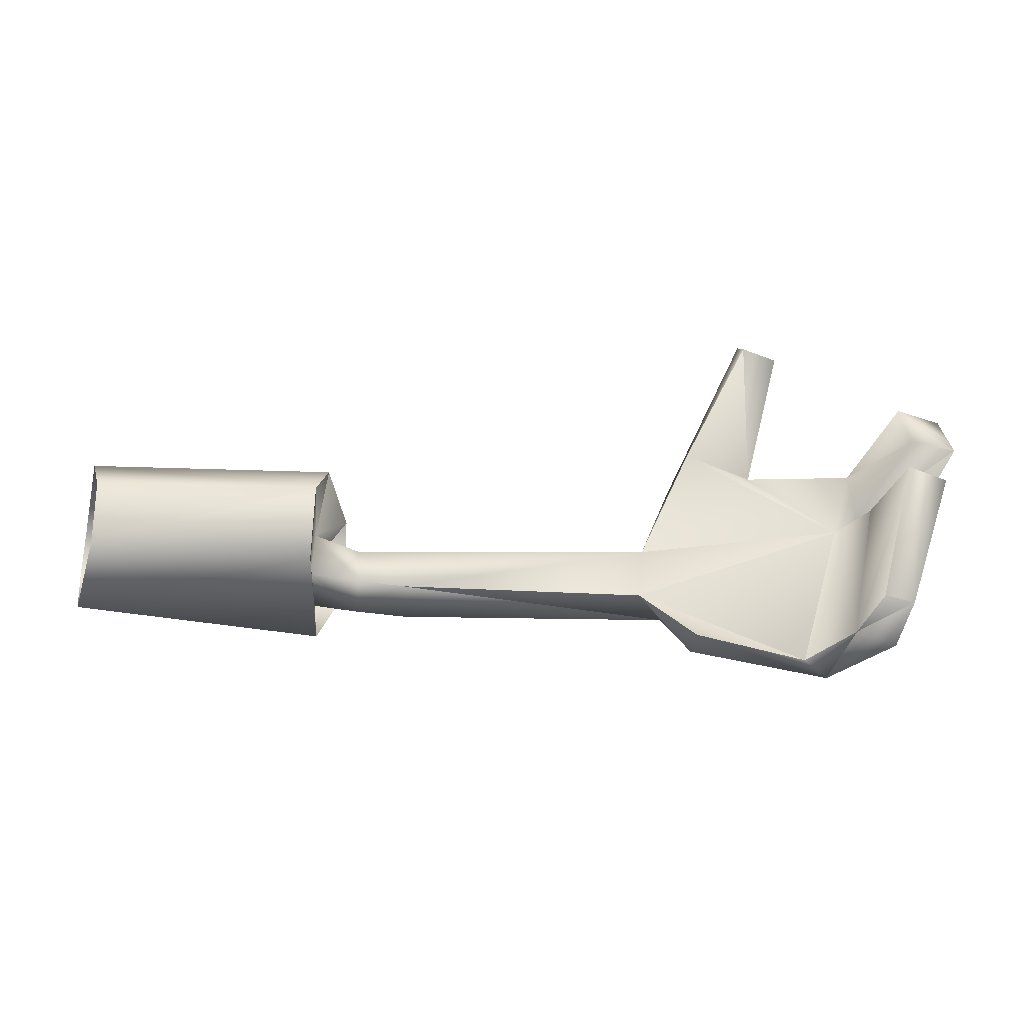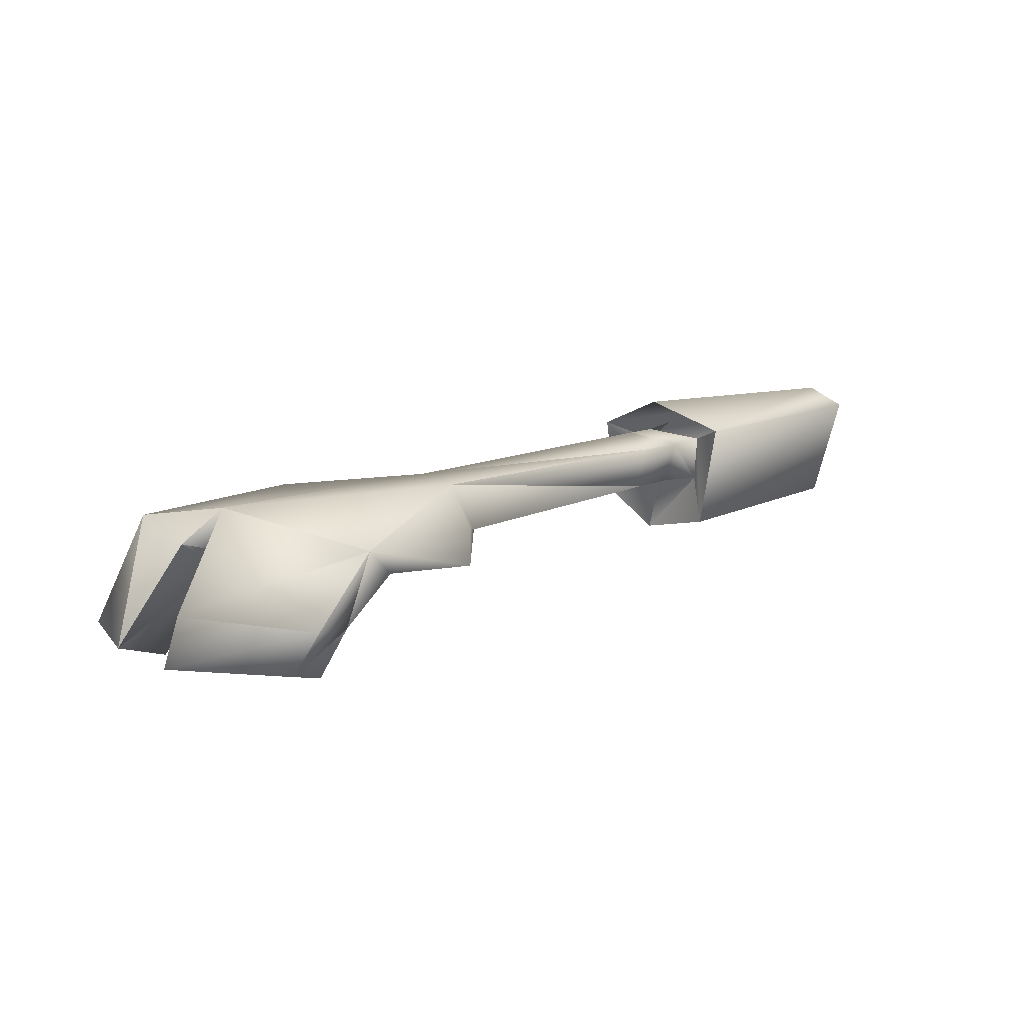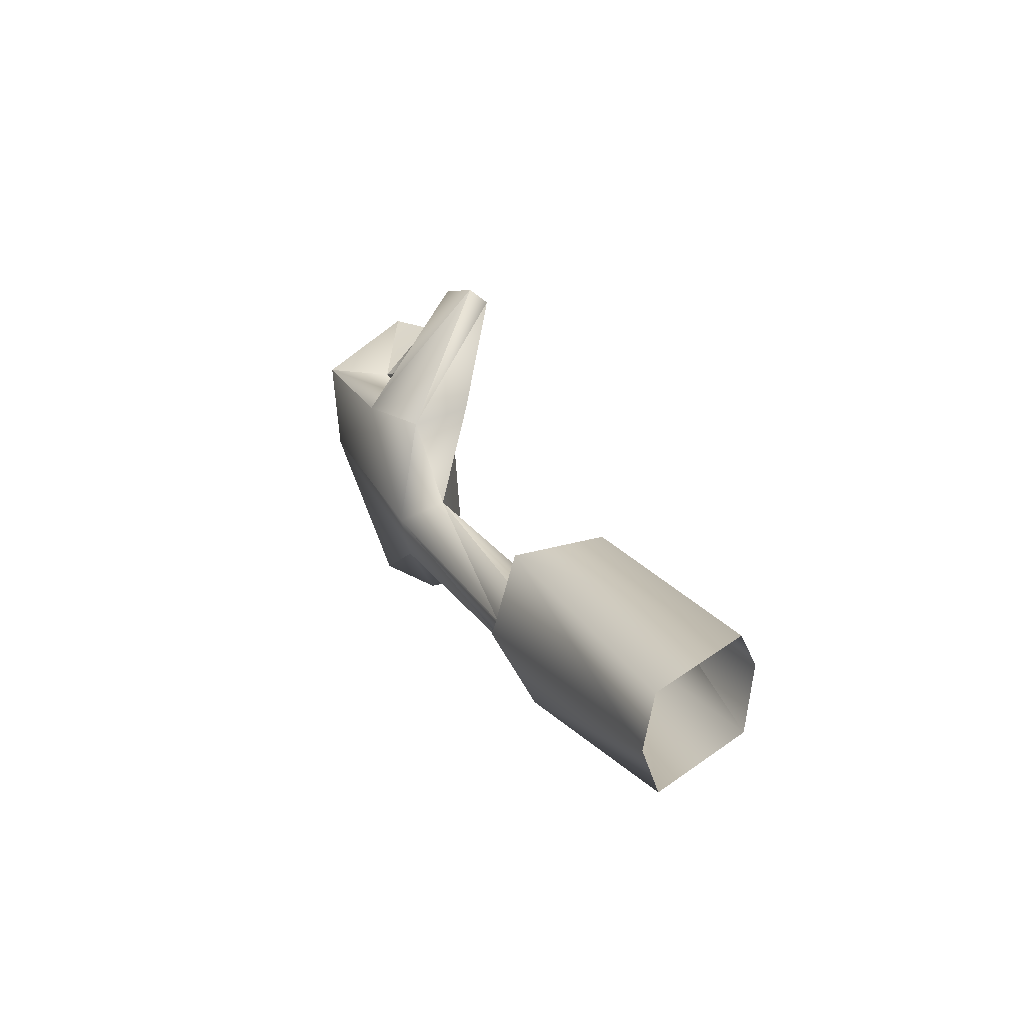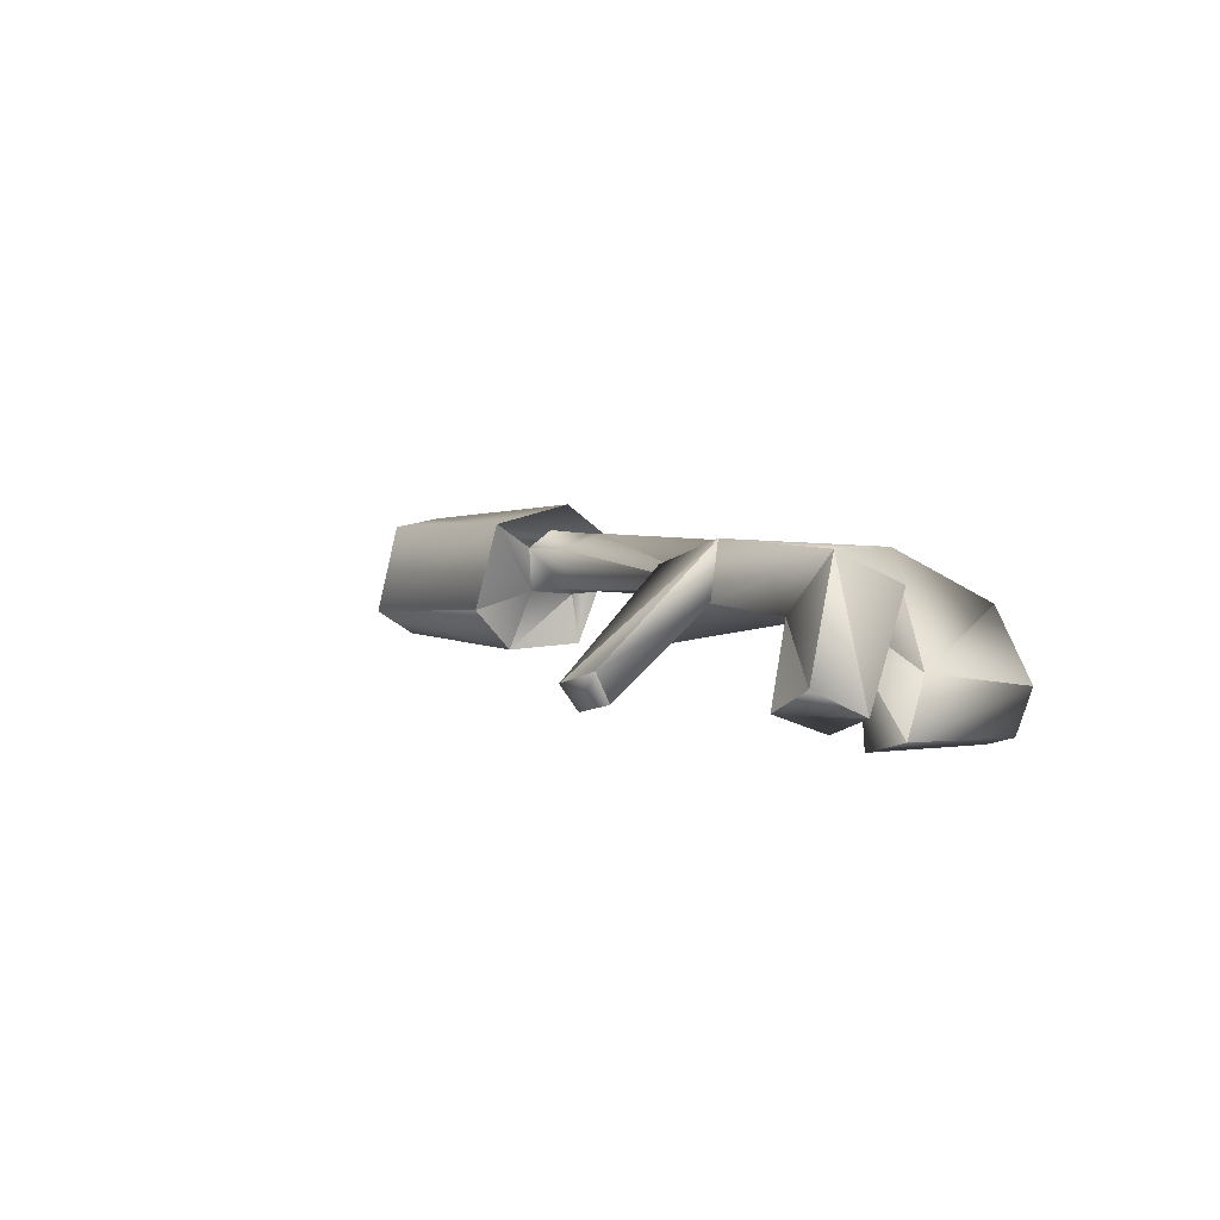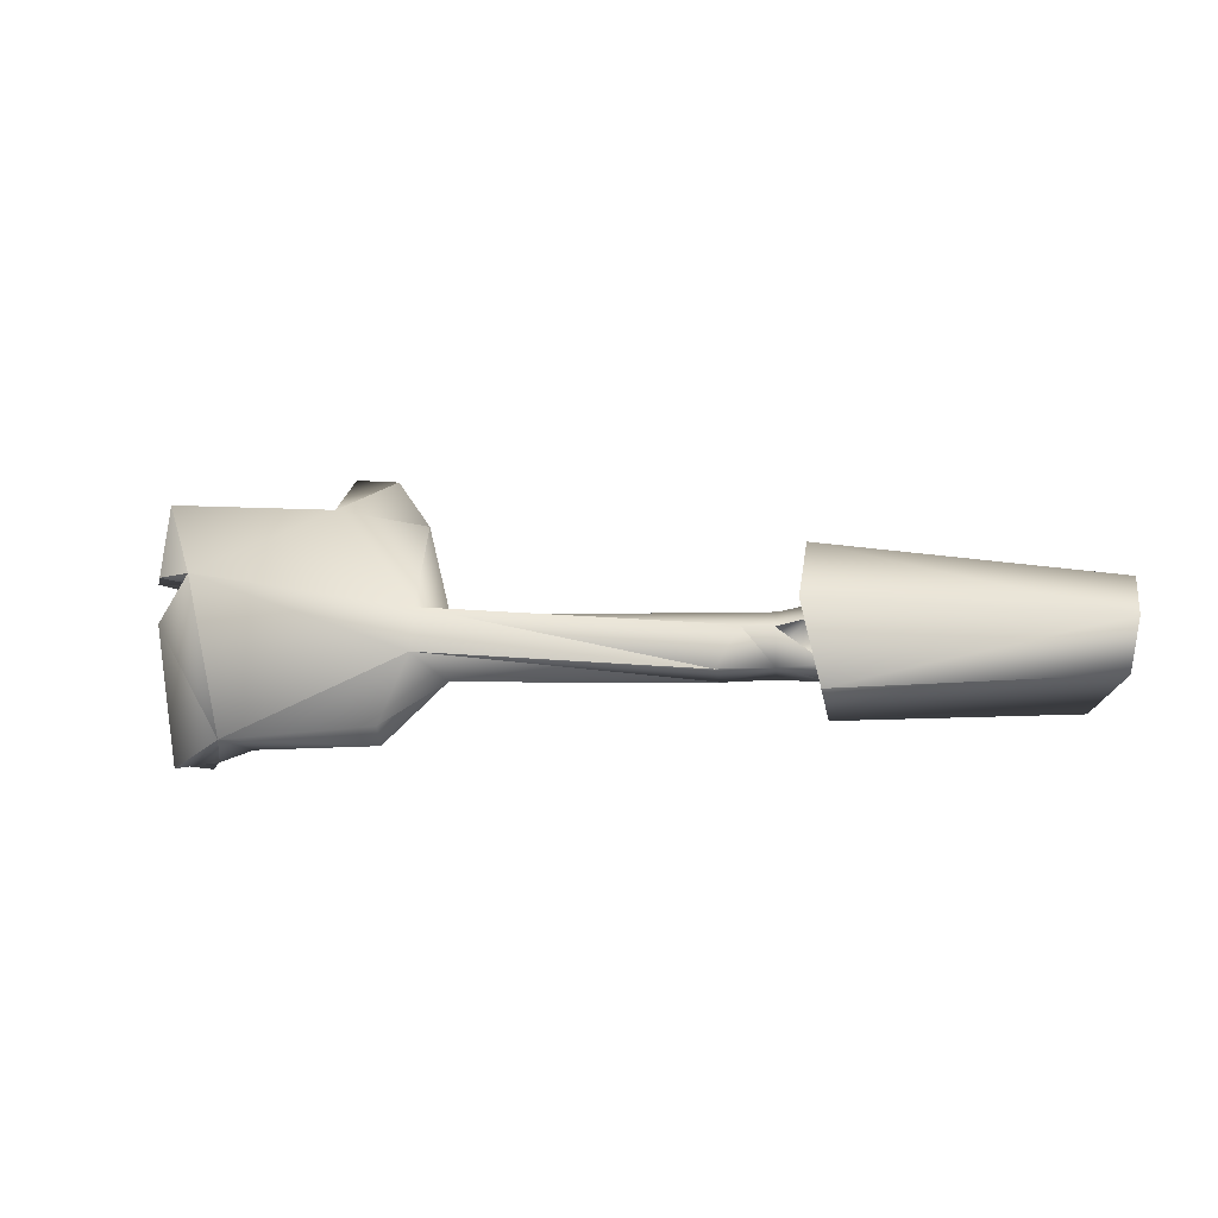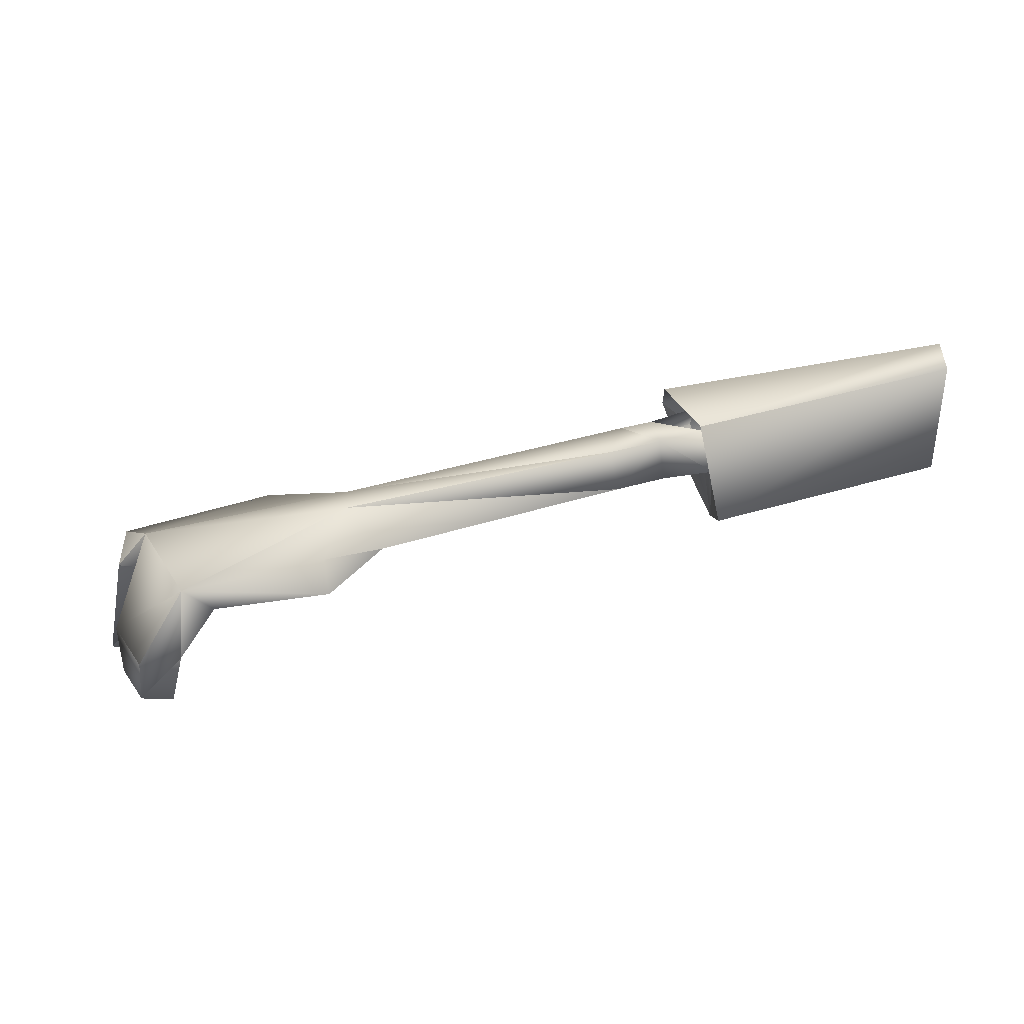
<metadata>
{"format":"obj","ext":"obj","renderer":"f3d","projection":"perspective","resolution":1024,"background":"white","views":[{"elev":-31.9,"azim":-7.5,"up":"+Z"},{"elev":4.2,"azim":139.2,"up":"+Y"},{"elev":20.8,"azim":-119.7,"up":"+Z"},{"elev":-4.4,"azim":60.4,"up":"+Y"},{"elev":54.9,"azim":-172.1,"up":"+Y"},{"elev":-79.5,"azim":-173.8,"up":"+Z"}]}
</metadata>
<code>
v  0.0669 -0.3407 -1.034
v  2.948 -1.895 -0.9998
v  0.2799 -1.554 -0.7604
v  2.96 -2.004 -0.0524
v  0.2678 -1.653 0.0044
v  0.1663 -1.377 0.4406
v  0.0182 -0.0972 -0.4703
v  3.096 -0.6591 -1.414
v  3.42 -0.2757 -0.5859
v  3.398 -0.5658 0.3432
v  0.0324 -0.2473 0.1281
v  3.114 -1.56 0.4771
v  2.958 -1.302 -0.8963
v  3.047 -0.7667 -1.034
v  3.118 -0.787 -0.2289
v  3 -1.296 -0.3202
v  3.56 -1.312 -0.9409
v  4.189 -0.8863 -1.176
v  3.99 -0.6734 -0.7361
v  7.437 -1.105 -0.6813
v  7.131 -1.584 -0.4095
v  3.623 -0.8438 -0.4034
v  4.118 -1.371 -1.012
v  3.544 -1.308 -0.517
v  3.075 -0.5537 -0.5413
v  3.631 -0.6368 -0.734
v  3.57 -0.8275 -1.113
v  7.407 -1.217 -1.176
v  10.03 -1.41 -0.3709
v  8.581 -1.243 0.5785
v  10.49 -1.521 0.5968
v  8.514 -1.864 0.6272
v  9.778 -2.073 0.6252
v  9.557 -2.004 -0.1802
v  9.829 -2.095 -0.026
v  7.536 -1.404 0.611
v  7.031 -1.767 -1.15
v  10.46 -1.805 -0.2045
v  10.88 -3.014 0.5197
v  10.81 -2.775 1.098
v  10.23 -2.966 1.104
v  10.28 -3.146 0.5116
v  7.632 -2.219 0.6799
v  8.287 -2.915 1.93
v  8.707 -2.854 1.834
v  8.768 -2.554 2.025
v  8.287 -2.651 2.14
v  10.59 -2.592 -0.306
v  9.902 -2.43 -0.0909
v  10.63 -3.211 -0.0707
v  9.942 -2.647 -2.111
v  9.318 -1.813 -2.168
v  7.664 -1.686 -1.85
v  7.656 -2.106 -1.838
v  8.981 -2.085 -2.085
v  9.476 -2.655 -1.961
v  10.15 -3.296 0.0328
v  10.05 -3.142 -1.787
v  9.681 -3.201 -1.75
o mesh0130_002
g mesh0130_002
f 1 2 3
f 2 4 3
f 3 4 5
f 4 6 5
f 7 8 1
f 1 8 2
f 8 7 9
f 9 7 10
f 7 11 10
f 11 6 10
f 10 6 12
f 6 4 12
f 13 2 14
f 2 8 14
f 15 10 16
f 10 12 16
f 12 4 16
f 16 4 13
f 4 2 13
f 16 13 17
f 18 19 20
f 20 19 21
f 19 22 21
f 23 21 24
f 21 22 24
f 24 22 15
f 15 22 25
f 25 22 26
f 22 19 26
f 26 19 27
f 19 18 27
f 27 18 23
f 23 18 28
f 18 20 28
f 28 20 29
f 20 30 29
f 29 30 31
f 30 32 31
f 31 32 33
f 32 34 33
f 33 34 35
f 20 36 30
f 21 37 34
f 38 29 31
f 26 27 14
f 14 27 13
f 13 27 17
f 27 23 17
f 23 24 17
f 17 24 16
f 24 15 16
f 34 38 35
f 35 38 39
f 38 31 39
f 39 31 40
f 31 33 40
f 40 33 41
f 33 42 41
f 41 42 39
f 39 42 35
f 42 33 35
f 39 40 41
f 20 21 36
f 36 21 43
f 21 34 43
f 34 32 43
f 43 32 44
f 32 45 44
f 44 45 46
f 45 32 46
f 32 30 46
f 46 30 47
f 30 36 47
f 47 36 44
f 36 43 44
f 46 47 44
f 31 38 30
f 30 38 29
f 38 34 29
f 29 34 48
f 34 49 48
f 49 50 48
f 50 51 48
f 51 52 48
f 48 52 29
f 52 28 29
f 53 54 37
f 54 55 37
f 37 55 34
f 55 56 34
f 34 56 49
f 56 57 49
f 49 57 50
f 57 58 50
f 50 58 51
f 58 56 51
f 51 56 52
f 56 55 52
f 55 54 52
f 54 53 52
f 52 53 28
f 53 37 28
f 28 37 23
f 37 21 23
f 58 59 56
f 56 59 57
f 59 58 57

</code>
